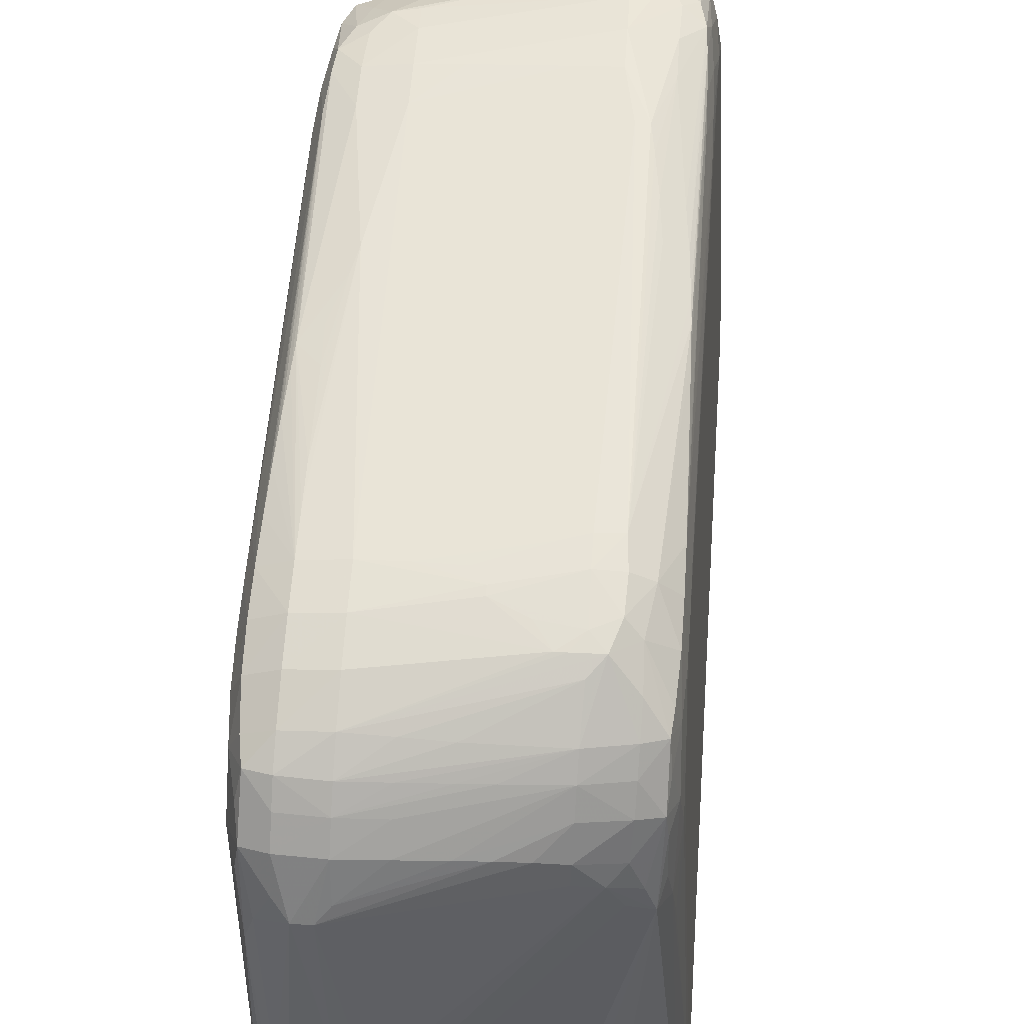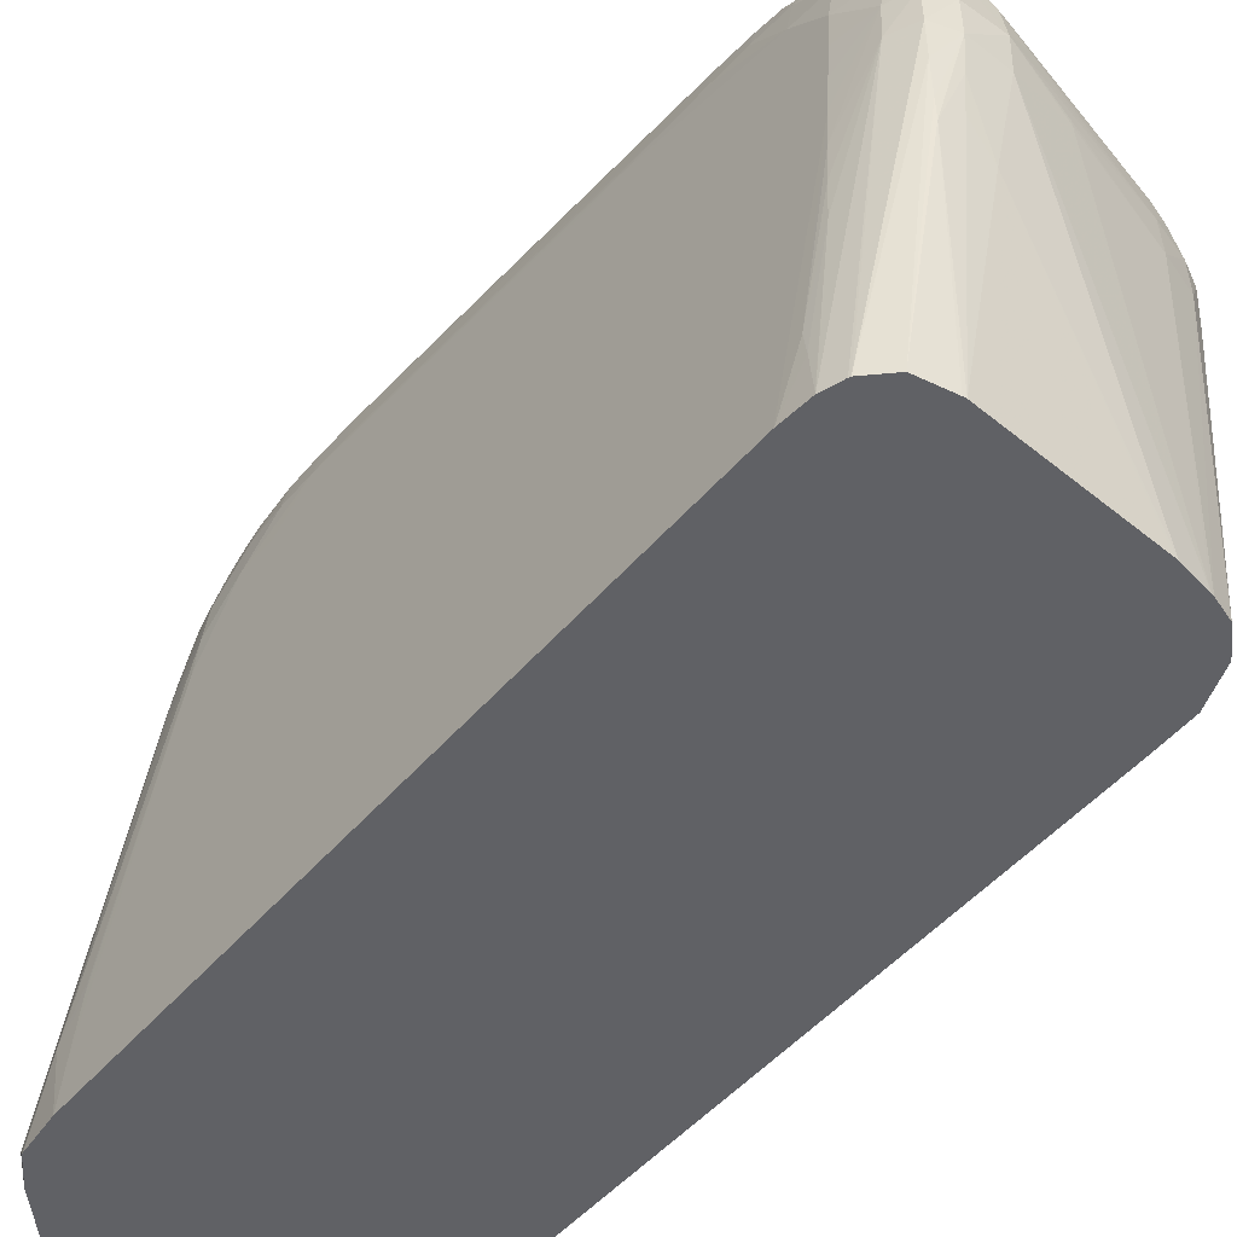
<metadata>
{"format":"obj","ext":"obj","renderer":"f3d","projection":"perspective","resolution":1024,"background":"white","views":[{"elev":64.0,"azim":4.2,"up":"+Z"},{"elev":-50.3,"azim":141.0,"up":"+Z"}]}
</metadata>
<code>
v -0.03529 -0.02288 0.03642
v -0.03433 -0.02418 0.03639
v -0.03429 -0.02288 0.0364
v -0.03438 -0.02172 0.03636
v -0.03529 -0.02177 0.03636
v -0.03801 -0.02349 0.03634
v -0.03801 -0.02382 0.03634
v -0.03525 -0.02461 0.03638
v -0.03349 -0.02288 0.03587
v -0.03469 -0.02524 0.03632
v -0.03376 -0.02461 0.03594
v -0.03291 -0.01423 0.03472
v -0.03296 -0.01335 0.03465
v -0.03387 -0.01176 0.035
v -0.03403 -0.01017 0.03491
v -0.03425 -0.008587 0.03482
v -0.03441 -0.00755 0.03476
v -0.03488 -0.00755 0.03476
v -0.03615 -0.02203 0.03633
v -0.03851 -0.02293 0.03626
v -0.04005 -0.02288 0.03615
v -0.04164 -0.02288 0.03604
v -0.04164 -0.02446 0.03611
v -0.03613 -0.02527 0.03633
v -0.03674 -0.0244 0.03635
v -0.03575 -0.02527 0.03633
v -0.03274 -0.02446 0.03506
v -0.03274 -0.02288 0.03508
v -0.03275 -0.02129 0.03503
v -0.03288 -0.01529 0.03476
v -0.04164 -0.02764 0.03558
v -0.03525 -0.0259 0.03609
v -0.03529 -0.02751 0.03524
v -0.0337 -0.02716 0.03498
v -0.0337 -0.02605 0.03552
v -0.0329 -0.02686 0.03475
v -0.03282 -0.02605 0.03489
v -0.03275 -0.00541 0.03339
v -0.03281 -0.003821 0.03329
v -0.03307 -0.01176 0.03454
v -0.03324 -0.01017 0.03444
v -0.0337 -0.00541 0.03409
v -0.0337 -0.003821 0.03386
v -0.03529 -0.003821 0.03422
v -0.03529 -0.00541 0.03449
v -0.03594 -0.007877 0.03472
v -0.03536 -0.008478 0.03483
v -0.03529 -0.01176 0.03521
v -0.03688 -0.01811 0.03583
v -0.04164 -0.01811 0.03549
v -0.04164 -0.02129 0.03586
v -0.03688 -0.01335 0.03529
v -0.04323 -0.02129 0.03558
v -0.04323 -0.02288 0.03575
v -0.04323 -0.02446 0.03584
v -0.04252 -0.01236 0.03476
v -0.04323 -0.02605 0.03574
v -0.04164 -0.02605 0.03598
v -0.03251 -0.02446 0.03394
v -0.03259 -0.02605 0.03394
v -0.03251 -0.02288 0.03394
v -0.03252 -0.02129 0.03394
v -0.03278 -0.0197 0.03495
v -0.03246 -0.006999 0.03235
v -0.0325 -0.00541 0.03235
v -0.0327 -0.008587 0.03356
v -0.03272 -0.006999 0.03348
v -0.04323 -0.02764 0.0354
v -0.04323 -0.02873 0.03495
v -0.04164 -0.0288 0.03501
v -0.04005 -0.02764 0.03552
v -0.03846 -0.02764 0.03543
v -0.04005 -0.02869 0.03493
v -0.03846 -0.02857 0.03484
v -0.03737 -0.02848 0.03477
v -0.03529 -0.02831 0.03463
v -0.0337 -0.02795 0.03433
v -0.03285 -0.02851 0.03324
v -0.03278 -0.02749 0.03384
v -0.03255 -0.003821 0.03235
v -0.03268 -0.002278 0.03242
v -0.03286 -0.002837 0.0332
v -0.03365 -0.002278 0.03345
v -0.04164 -0.003821 0.03361
v -0.04164 -0.00541 0.034
v -0.04005 -0.00541 0.03413
v -0.03846 -0.00541 0.03426
v -0.03688 -0.00541 0.03438
v -0.03415 -0.001189 0.03327
v -0.03529 -0.002232 0.03373
v -0.03688 -0.006999 0.03456
v -0.04005 -0.008587 0.03452
v -0.03892 -0.009585 0.03471
v -0.04164 -0.01122 0.03471
v -0.04323 -0.0197 0.03541
v -0.04403 -0.01568 0.03474
v -0.04435 -0.02288 0.03512
v -0.04408 -0.01652 0.03479
v -0.04418 -0.01811 0.03488
v -0.04425 -0.0197 0.03497
v -0.04431 -0.02129 0.03505
v -0.04437 -0.02446 0.03517
v -0.04435 -0.02605 0.03512
v -0.04164 -0.008587 0.03441
v -0.04164 -0.006999 0.03422
v -0.04323 -0.006999 0.03393
v -0.04275 -0.01335 0.03481
v -0.04323 -0.01811 0.03523
v -0.04422 -0.02764 0.03496
v -0.03239 -0.02605 0.03235
v -0.03248 -0.02764 0.03235
v -0.03239 -0.02446 0.03235
v -0.03242 -0.01652 0.03235
v -0.03243 -0.01176 0.03235
v -0.03244 -0.01017 0.03235
v -0.03244 -0.008587 0.03235
v -0.03235 -0.002232 0.03076
v -0.04409 -0.02854 0.03481
v -0.04323 -0.02952 0.03432
v -0.04164 -0.0296 0.03441
v -0.04005 -0.02948 0.03429
v -0.03529 -0.02907 0.03384
v -0.0337 -0.02877 0.03354
v -0.04005 -0.03033 0.03349
v -0.03846 -0.03018 0.03334
v -0.03376 -0.02953 0.03227
v -0.03327 -0.02982 0.03111
v -0.03288 -0.03005 0.03005
v -0.03274 -0.02874 0.03235
v -0.03248 -0.0006437 0.03076
v -0.03277 -0.0006437 0.03186
v -0.03309 -0.001779 0.033
v -0.04164 -0.002823 0.03325
v -0.04255 -0.002964 0.03318
v -0.04314 -0.003898 0.03332
v -0.04323 -0.00541 0.03368
v -0.03365 -0.0006543 0.03262
v -0.0337 0.0003615 0.03181
v -0.03529 -0.0003801 0.03272
v -0.03529 -0.001174 0.03329
v -0.03771 -0.001431 0.03315
v -0.04323 -0.01652 0.03505
v -0.04326 -0.01507 0.03488
v -0.04417 -0.00541 0.03329
v -0.04427 -0.006999 0.03342
v -0.04475 -0.02288 0.03394
v -0.04459 -0.01811 0.03394
v -0.04466 -0.0197 0.03394
v -0.04471 -0.02129 0.03394
v -0.04477 -0.02446 0.03394
v -0.04475 -0.02605 0.03394
v -0.04461 -0.02764 0.03394
v -0.03229 -0.02764 0.03076
v -0.03216 -0.02764 0.02918
v -0.03243 -0.02923 0.02918
v -0.03149 -0.02764 0.01965
v -0.03116 -0.02605 0.01489
v -0.03189 -0.008587 0.02441
v -0.03222 -0.006999 0.02918
v -0.03224 -0.002232 0.02918
v -0.03134 -0.01652 0.01695
v -0.03234 -0.003821 0.03076
v -0.03213 -0.0006437 0.02759
v -0.03225 -0.0006437 0.02918
v -0.04429 -0.02913 0.03388
v -0.04414 -0.03018 0.03331
v -0.04323 -0.0304 0.03353
v -0.04164 -0.03047 0.03362
v -0.03737 -0.03008 0.03322
v -0.03631 -0.02997 0.03303
v -0.03529 -0.02986 0.03276
v -0.04156 -0.03131 0.03231
v -0.03433 -0.03007 0.03168
v -0.03265 -0.02926 0.03065
v -0.03376 -0.03019 0.03065
v -0.03526 -0.03365 0.01948
v -0.0348 -0.03365 0.01806
v -0.03365 -0.03365 0.0133
v -0.03362 -0.03365 0.01316
v -0.0314 -0.0314 0.01368
v -0.03261 0.001043 0.02918
v -0.03275 0.0004845 0.03076
v -0.0329 0.0001612 0.03157
v -0.04164 -0.002029 0.03271
v -0.04283 -0.001301 0.03173
v -0.04322 -0.002246 0.03234
v -0.04361 -0.00342 0.03295
v -0.04407 -0.004482 0.03319
v -0.03529 0.0004564 0.03193
v -0.03364 0.001212 0.0307
v -0.03413 0.001831 0.03014
v -0.04005 -0.0009249 0.03211
v -0.04164 -0.001129 0.03192
v -0.04454 -0.00541 0.03235
v -0.04431 -0.003898 0.03239
v -0.04464 -0.006999 0.03235
v -0.04468 -0.008587 0.03235
v -0.04471 -0.01017 0.03235
v -0.04474 -0.01176 0.03235
v -0.04477 -0.01335 0.03235
v -0.04479 -0.01494 0.03235
v -0.04477 -0.02446 0.03235
v -0.04476 -0.02605 0.03235
v -0.04475 -0.02764 0.03235
v -0.04479 -0.01652 0.03235
v -0.04463 -0.02923 0.03235
v -0.03226 -0.02923 0.02759
v -0.0321 -0.02923 0.026
v -0.03194 -0.02923 0.02441
v -0.03128 -0.03015 0.01619
v -0.03138 -0.02923 0.01806
v -0.03132 -0.02923 0.01723
v -0.03116 -0.02923 0.01489
v -0.03105 -0.02764 0.0133
v -0.03105 -0.02446 0.01316
v -0.03168 -0.003821 0.02124
v -0.0319 -0.003821 0.02441
v -0.03202 -0.0006437 0.026
v -0.03124 -0.002232 0.01489
v -0.03106 -0.0197 0.01316
v -0.03135 -0.006999 0.01674
v -0.03238 0.0009415 0.02759
v -0.04427 -0.03042 0.03235
v -0.04405 -0.03164 0.03009
v -0.04376 -0.03145 0.03115
v -0.04323 -0.03118 0.03231
v -0.0427 -0.0317 0.03175
v -0.04204 -0.0317 0.03175
v -0.03529 -0.03018 0.03196
v -0.04088 -0.03365 0.02527
v -0.04036 -0.03365 0.02493
v -0.03966 -0.03365 0.0244
v -0.03908 -0.03365 0.02379
v -0.03817 -0.03365 0.02277
v -0.03194 -0.03195 0.01316
v -0.0434 -0.03365 0.01316
v -0.03121 -0.03092 0.01316
v -0.03285 0.001785 0.02865
v -0.03307 0.001641 0.02971
v -0.04388 -0.001529 0.03145
v -0.04164 -0.0003344 0.03093
v -0.04246 0.0001612 0.02999
v -0.04421 -0.002591 0.03189
v -0.03492 0.001831 0.03014
v -0.03538 0.001332 0.0307
v -0.03688 0.0002631 0.0317
v -0.03364 0.001961 0.02918
v -0.0337 0.002224 0.02759
v -0.03529 0.00226 0.02759
v -0.03538 0.001992 0.02927
v -0.03772 0.0001612 0.03157
v -0.03877 2.761e-05 0.0314
v -0.04005 -0.0001306 0.03119
v -0.04468 -0.003821 0.03076
v -0.04472 -0.00541 0.03076
v -0.04443 -0.02605 0.02759
v -0.0434 -0.03365 0.01319
v -0.04354 -0.03365 0.01523
v -0.04453 -0.02923 0.02918
v -0.04465 -0.02764 0.03076
v -0.04471 -0.008587 0.03076
v -0.04438 -0.00541 0.026
v -0.04464 -0.02923 0.03076
v -0.04428 -0.03088 0.03068
v -0.04406 -0.03341 0.02386
v -0.03119 -0.03085 0.01316
v -0.03104 -0.02923 0.01316
v -0.03104 -0.02923 0.0133
v -0.03104 -0.0275 0.01316
v -0.03191 -0.0006437 0.02441
v -0.03111 -0.003681 0.01316
v -0.03113 -0.002232 0.0133
v -0.03111 -0.00541 0.01316
v -0.03228 0.0009415 0.026
v -0.03277 0.001873 0.02759
v -0.0318 -0.0006437 0.02282
v -0.04381 -0.03365 0.0241
v -0.04361 -0.03365 0.02464
v -0.04339 -0.03365 0.02497
v -0.04294 -0.03365 0.02548
v -0.04164 -0.03365 0.02564
v -0.0434 -0.0324 0.01316
v -0.04417 -0.001206 0.03039
v -0.04353 -0.0001552 0.02918
v -0.04164 0.0002561 0.03013
v -0.03598 0.001711 0.02987
v -0.03646 0.001834 0.02881
v -0.04164 0.0005232 0.02918
v -0.04274 0.0002491 0.02918
v -0.04435 -0.00213 0.03086
v -0.03272 0.001912 0.026
v -0.0337 0.002221 0.026
v -0.03752 0.001697 0.02797
v -0.03529 0.002189 0.026
v -0.03772 0.001746 0.0267
v -0.03772 0.001746 0.02691
v -0.04164 0.0007868 0.02759
v -0.04456 -0.002232 0.02918
v -0.0445 -0.002232 0.02759
v -0.0445 -0.003821 0.02759
v -0.04346 -0.01335 0.01316
v -0.04342 -0.02764 0.01316
v -0.04398 -0.03365 0.02154
v -0.0435 -0.003821 0.0133
v -0.04406 -0.03341 0.0231
v -0.04402 -0.03365 0.02291
v -0.03104 -0.02909 0.01316
v -0.03131 -0.001399 0.01577
v -0.03112 -0.002232 0.01316
v -0.0317 -0.0006437 0.02124
v -0.03162 -0.0006437 0.01965
v -0.03122 -0.001058 0.01316
v -0.03146 -0.0003344 0.01316
v -0.03149 -0.0002747 0.0133
v -0.03149 -0.0002641 0.01316
v -0.04427 -0.0009495 0.02918
v -0.04384 -1.808e-05 0.02759
v -0.04304 0.0003791 0.02759
v -0.03276 0.001859 0.02441
v -0.03284 0.001789 0.02282
v -0.03289 0.001746 0.02195
v -0.0337 0.002066 0.02441
v -0.03467 0.001774 0.02174
v -0.04005 0.0005197 0.01316
v -0.04123 0.0003229 0.01316
v -0.04164 0.000829 0.026
v -0.04426 -0.0008124 0.02759
v -0.04421 -0.0009073 0.026
v -0.04415 -0.001101 0.02441
v -0.04409 -0.001287 0.02282
v -0.04404 -0.001396 0.02184
v -0.04439 -0.002232 0.026
v -0.04348 -0.00541 0.01316
v -0.04428 -0.002232 0.02441
v -0.04347 -0.002232 0.01316
v -0.04349 -0.003821 0.01316
v -0.04349 -0.003962 0.01316
v -0.03128 -0.001259 0.01489
v -0.03122 -0.001069 0.0133
v -0.03228 0.0005232 0.01316
v -0.04214 3.816e-05 0.01316
v -0.0438 -0.000113 0.026
v -0.04301 0.0004037 0.026
v -0.03358 0.0007868 0.01316
v -0.0337 0.0008044 0.01316
v -0.0337 0.001894 0.02282
v -0.03991 0.0005267 0.01316
v -0.04135 0.0002947 0.01316
v -0.04294 -0.0007562 0.01316
v -0.04288 -0.0006859 0.01316
f 1 2 3
f 1 3 4
f 1 4 5
f 1 5 6
f 1 6 7
f 1 7 8
f 1 8 2
f 2 9 3
f 2 8 10
f 2 10 11
f 2 11 9
f 3 9 4
f 4 9 12
f 4 12 13
f 4 13 14
f 4 14 15
f 4 15 16
f 4 16 17
f 4 17 18
f 4 18 5
f 5 19 6
f 5 18 19
f 6 20 21
f 6 21 22
f 6 22 23
f 6 23 7
f 6 19 20
f 7 23 24
f 7 24 25
f 7 25 8
f 8 24 26
f 8 26 10
f 8 25 24
f 9 11 27
f 9 27 28
f 9 28 29
f 9 29 30
f 9 30 12
f 10 26 31
f 10 31 32
f 10 32 33
f 10 33 34
f 10 34 35
f 10 35 11
f 11 35 36
f 11 36 37
f 11 37 27
f 12 30 38
f 12 38 39
f 12 39 13
f 13 40 14
f 13 39 40
f 14 40 15
f 15 40 41
f 15 41 42
f 15 42 16
f 16 42 17
f 17 42 43
f 17 43 44
f 17 44 45
f 17 45 18
f 18 45 46
f 18 46 47
f 18 47 48
f 18 48 19
f 19 49 50
f 19 50 51
f 19 51 22
f 19 22 21
f 19 21 20
f 19 48 47
f 19 47 52
f 19 52 49
f 22 53 54
f 22 54 55
f 22 55 23
f 22 51 56
f 22 56 53
f 23 55 57
f 23 57 58
f 23 58 24
f 24 58 31
f 24 31 26
f 27 59 28
f 27 37 60
f 27 60 59
f 28 59 61
f 28 61 62
f 28 62 29
f 29 63 30
f 29 62 64
f 29 64 65
f 29 65 66
f 29 66 67
f 29 67 63
f 30 63 38
f 31 68 69
f 31 69 70
f 31 70 71
f 31 71 32
f 31 58 68
f 32 71 72
f 32 72 33
f 33 72 70
f 33 70 73
f 33 73 74
f 33 74 75
f 33 75 76
f 33 76 34
f 34 76 77
f 34 77 36
f 34 36 35
f 36 60 37
f 36 77 78
f 36 78 79
f 36 79 60
f 38 65 80
f 38 80 39
f 38 63 67
f 38 67 65
f 39 80 81
f 39 81 82
f 39 82 40
f 40 82 41
f 41 82 42
f 42 82 43
f 43 82 83
f 43 83 44
f 44 84 85
f 44 85 86
f 44 86 87
f 44 87 88
f 44 88 45
f 44 83 89
f 44 89 90
f 44 90 84
f 45 88 105
f 45 105 104
f 45 104 92
f 45 92 91
f 45 91 46
f 46 92 93
f 46 93 52
f 46 52 47
f 46 91 92
f 49 52 94
f 49 94 50
f 50 94 56
f 50 56 51
f 52 93 94
f 53 56 95
f 53 95 96
f 53 96 54
f 54 97 55
f 54 96 98
f 54 98 99
f 54 99 100
f 54 100 101
f 54 101 97
f 55 102 103
f 55 103 57
f 55 97 102
f 56 94 104
f 56 104 105
f 56 105 106
f 56 106 96
f 56 96 107
f 56 107 108
f 56 108 95
f 57 103 109
f 57 109 68
f 57 68 58
f 59 60 110
f 59 110 61
f 60 79 111
f 60 111 110
f 61 110 112
f 61 112 113
f 61 113 114
f 61 114 115
f 61 115 116
f 61 116 62
f 62 116 64
f 64 116 117
f 64 117 65
f 65 117 80
f 65 67 66
f 68 109 118
f 68 118 69
f 69 118 119
f 69 119 120
f 69 120 70
f 70 72 71
f 70 120 73
f 73 120 74
f 74 120 75
f 75 120 121
f 75 121 76
f 76 122 123
f 76 123 77
f 76 121 124
f 76 124 125
f 76 125 122
f 77 123 78
f 78 123 126
f 78 126 127
f 78 127 128
f 78 128 129
f 78 129 111
f 78 111 79
f 80 117 81
f 81 117 130
f 81 130 131
f 81 131 82
f 82 131 132
f 82 132 83
f 83 132 89
f 84 90 133
f 84 133 134
f 84 134 135
f 84 135 136
f 84 136 85
f 85 136 106
f 85 106 105
f 85 105 86
f 86 105 87
f 87 105 88
f 89 137 138
f 89 138 139
f 89 139 140
f 89 140 90
f 89 132 137
f 90 140 141
f 90 141 133
f 92 104 94
f 92 94 93
f 95 108 96
f 96 108 142
f 96 142 143
f 96 143 107
f 96 106 144
f 96 144 145
f 96 145 98
f 97 146 102
f 97 101 147
f 97 147 148
f 97 148 149
f 97 149 146
f 98 145 99
f 99 145 100
f 100 145 101
f 101 145 147
f 102 150 151
f 102 151 103
f 102 146 150
f 103 151 152
f 103 152 109
f 106 136 144
f 107 143 142
f 107 142 108
f 109 152 118
f 110 111 153
f 110 153 154
f 110 154 112
f 111 129 155
f 111 155 153
f 112 154 156
f 112 156 157
f 112 157 113
f 113 158 159
f 113 159 160
f 113 160 114
f 113 157 161
f 113 161 158
f 114 160 162
f 114 162 117
f 114 117 115
f 115 117 116
f 117 160 218
f 117 218 163
f 117 163 164
f 117 164 130
f 117 162 160
f 118 165 166
f 118 166 167
f 118 167 119
f 118 152 165
f 119 167 120
f 120 167 168
f 120 168 121
f 121 168 124
f 122 125 169
f 122 169 170
f 122 170 171
f 122 171 123
f 123 171 126
f 124 168 172
f 124 172 125
f 125 172 169
f 126 171 173
f 126 173 127
f 127 173 128
f 128 155 174
f 128 174 129
f 128 173 175
f 128 175 176
f 128 176 177
f 128 177 178
f 128 178 179
f 128 179 180
f 128 180 155
f 129 174 155
f 130 164 181
f 130 181 182
f 130 182 131
f 131 182 183
f 131 183 132
f 132 183 137
f 133 141 134
f 134 141 184
f 134 184 185
f 134 185 186
f 134 186 187
f 134 187 188
f 134 188 135
f 135 188 136
f 136 188 144
f 137 183 138
f 138 189 139
f 138 183 190
f 138 190 191
f 138 191 189
f 139 141 140
f 139 189 141
f 141 189 192
f 141 192 193
f 141 193 184
f 144 194 145
f 144 188 195
f 144 195 194
f 145 194 196
f 145 196 147
f 146 149 196
f 146 196 197
f 146 197 198
f 146 198 199
f 146 199 200
f 146 200 201
f 146 201 150
f 147 196 148
f 148 196 149
f 150 202 203
f 150 203 204
f 150 204 151
f 150 201 205
f 150 205 202
f 151 204 206
f 151 206 152
f 152 206 165
f 153 155 207
f 153 207 208
f 153 208 209
f 153 209 210
f 153 210 154
f 154 210 211
f 154 211 212
f 154 212 213
f 154 213 156
f 155 210 207
f 155 180 210
f 156 213 214
f 156 214 157
f 157 214 215
f 157 215 161
f 158 216 217
f 158 217 160
f 158 160 159
f 158 161 216
f 160 217 216
f 160 216 219
f 160 219 218
f 161 215 220
f 161 220 221
f 161 221 216
f 163 218 222
f 163 222 164
f 164 222 181
f 165 206 166
f 166 223 224
f 166 224 225
f 166 225 226
f 166 226 167
f 166 206 223
f 167 226 227
f 167 227 168
f 168 227 228
f 168 228 172
f 169 172 228
f 169 228 170
f 170 228 171
f 171 228 229
f 171 229 173
f 173 229 228
f 173 228 230
f 173 230 231
f 173 231 232
f 173 232 175
f 175 232 233
f 175 233 234
f 175 234 176
f 176 234 233
f 176 233 232
f 176 232 231
f 176 231 230
f 176 230 281
f 176 281 280
f 176 280 279
f 176 279 278
f 176 278 277
f 176 277 306
f 176 306 303
f 176 303 258
f 176 258 257
f 176 257 236
f 176 236 179
f 176 179 178
f 176 178 177
f 179 235 180
f 179 236 282
f 179 282 302
f 179 302 301
f 179 301 333
f 179 333 337
f 179 337 336
f 179 336 335
f 179 335 349
f 179 349 350
f 179 350 341
f 179 341 348
f 179 348 325
f 179 325 324
f 179 324 347
f 179 347 345
f 179 345 344
f 179 344 340
f 179 340 315
f 179 315 313
f 179 313 312
f 179 312 309
f 179 309 271
f 179 271 273
f 179 273 220
f 179 220 215
f 179 215 269
f 179 269 307
f 179 307 267
f 179 267 266
f 179 266 237
f 179 237 235
f 180 235 237
f 180 237 210
f 181 222 238
f 181 238 182
f 182 238 239
f 182 239 183
f 183 239 190
f 184 193 185
f 185 240 186
f 185 193 241
f 185 241 242
f 185 242 240
f 186 240 187
f 187 240 243
f 187 243 188
f 188 243 195
f 189 191 244
f 189 244 245
f 189 245 246
f 189 246 193
f 189 193 192
f 190 239 191
f 191 239 247
f 191 247 248
f 191 248 249
f 191 249 250
f 191 250 244
f 193 246 251
f 193 251 252
f 193 252 253
f 193 253 241
f 194 195 254
f 194 254 196
f 195 243 254
f 196 254 197
f 197 254 255
f 197 255 198
f 198 255 199
f 199 255 200
f 200 255 201
f 201 255 205
f 202 256 257
f 202 257 258
f 202 258 259
f 202 259 260
f 202 260 203
f 202 205 261
f 202 261 262
f 202 262 256
f 203 260 204
f 204 260 259
f 204 259 263
f 204 263 206
f 205 255 261
f 206 264 223
f 206 263 265
f 206 265 264
f 207 210 208
f 208 210 209
f 210 237 266
f 210 266 267
f 210 267 268
f 210 268 213
f 210 213 212
f 210 212 211
f 213 268 214
f 214 269 215
f 214 268 269
f 216 221 219
f 218 219 270
f 218 270 222
f 219 271 272
f 219 272 270
f 219 221 271
f 220 273 221
f 221 273 271
f 222 274 275
f 222 275 238
f 222 270 276
f 222 276 274
f 223 264 224
f 224 265 277
f 224 277 278
f 224 278 225
f 224 264 265
f 225 278 279
f 225 279 227
f 225 227 226
f 227 279 280
f 227 280 281
f 227 281 228
f 228 281 230
f 236 257 282
f 238 275 248
f 238 248 247
f 238 247 239
f 240 283 243
f 240 242 284
f 240 284 283
f 241 253 242
f 242 251 285
f 242 285 245
f 242 245 244
f 242 244 286
f 242 286 250
f 242 250 287
f 242 287 288
f 242 288 289
f 242 289 284
f 242 253 252
f 242 252 251
f 243 283 290
f 243 290 254
f 244 250 286
f 245 285 251
f 245 251 246
f 248 275 291
f 248 291 292
f 248 292 249
f 249 293 287
f 249 287 250
f 249 292 294
f 249 294 295
f 249 295 296
f 249 296 297
f 249 297 293
f 254 290 298
f 254 298 299
f 254 299 255
f 255 299 300
f 255 300 261
f 256 262 301
f 256 301 257
f 257 302 282
f 257 301 302
f 258 303 259
f 259 303 263
f 261 300 262
f 262 300 304
f 262 304 301
f 263 303 305
f 263 305 265
f 265 305 306
f 265 306 277
f 267 307 268
f 268 307 269
f 270 272 308
f 270 308 276
f 271 309 272
f 272 309 308
f 274 291 275
f 274 276 310
f 274 310 311
f 274 311 312
f 274 312 313
f 274 313 314
f 274 314 315
f 274 315 291
f 276 308 310
f 283 316 290
f 283 284 316
f 284 289 317
f 284 317 316
f 287 293 297
f 287 297 288
f 288 297 289
f 289 297 318
f 289 318 317
f 290 316 298
f 291 319 292
f 291 315 319
f 292 319 320
f 292 320 321
f 292 321 322
f 292 322 294
f 294 322 323
f 294 323 324
f 294 324 325
f 294 325 295
f 295 326 296
f 295 325 326
f 296 326 297
f 297 326 318
f 298 316 327
f 298 327 299
f 299 327 328
f 299 328 329
f 299 329 330
f 299 330 331
f 299 331 332
f 299 332 300
f 300 332 304
f 301 304 333
f 303 306 305
f 304 332 334
f 304 334 335
f 304 335 336
f 304 336 337
f 304 337 333
f 308 338 311
f 308 311 310
f 308 309 338
f 309 312 339
f 309 339 338
f 311 338 339
f 311 339 312
f 313 315 314
f 315 340 319
f 316 317 327
f 317 341 342
f 317 342 327
f 317 318 343
f 317 343 341
f 318 326 343
f 319 340 320
f 320 340 321
f 321 344 345
f 321 345 346
f 321 346 322
f 321 340 344
f 322 346 323
f 323 346 345
f 323 345 347
f 323 347 324
f 325 348 326
f 326 348 343
f 327 342 328
f 328 349 329
f 328 342 349
f 329 349 330
f 330 349 331
f 331 334 332
f 331 349 335
f 331 335 334
f 341 343 348
f 341 350 342
f 342 350 349

</code>
